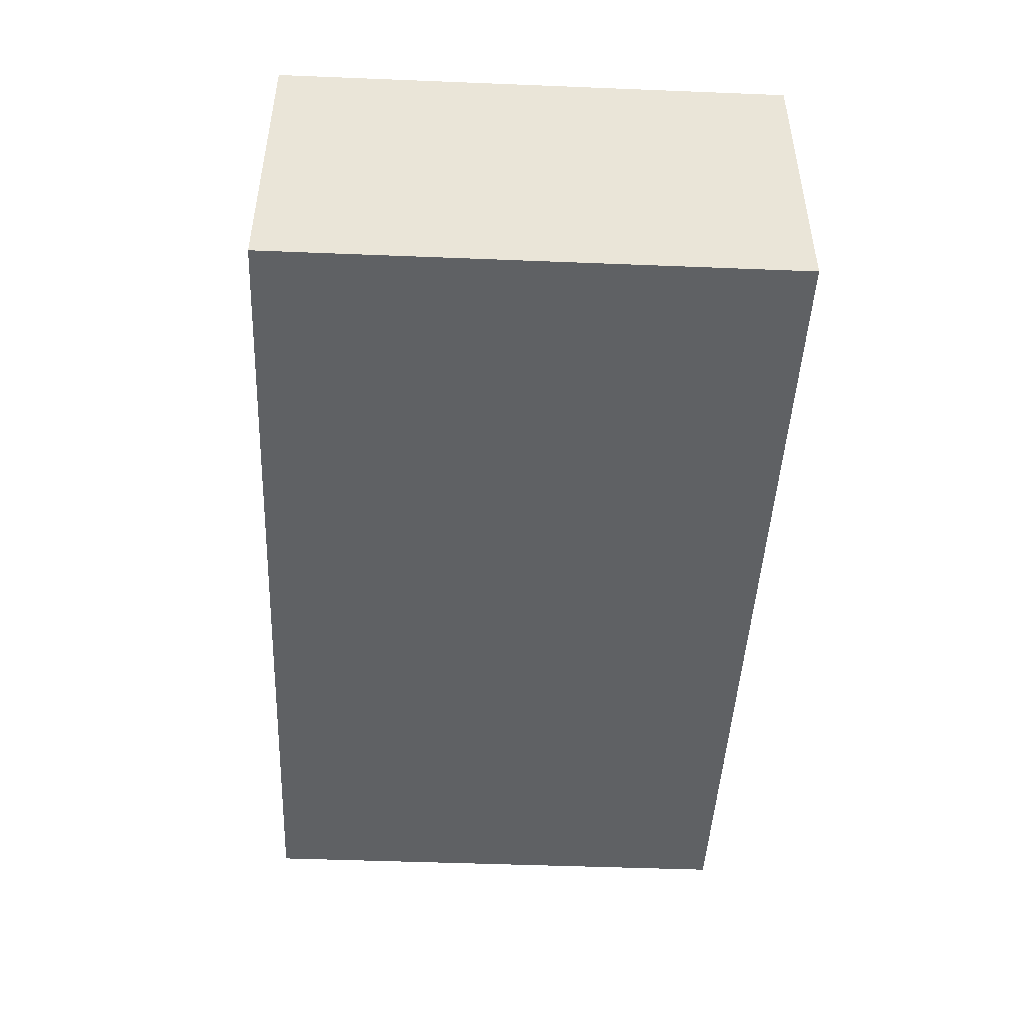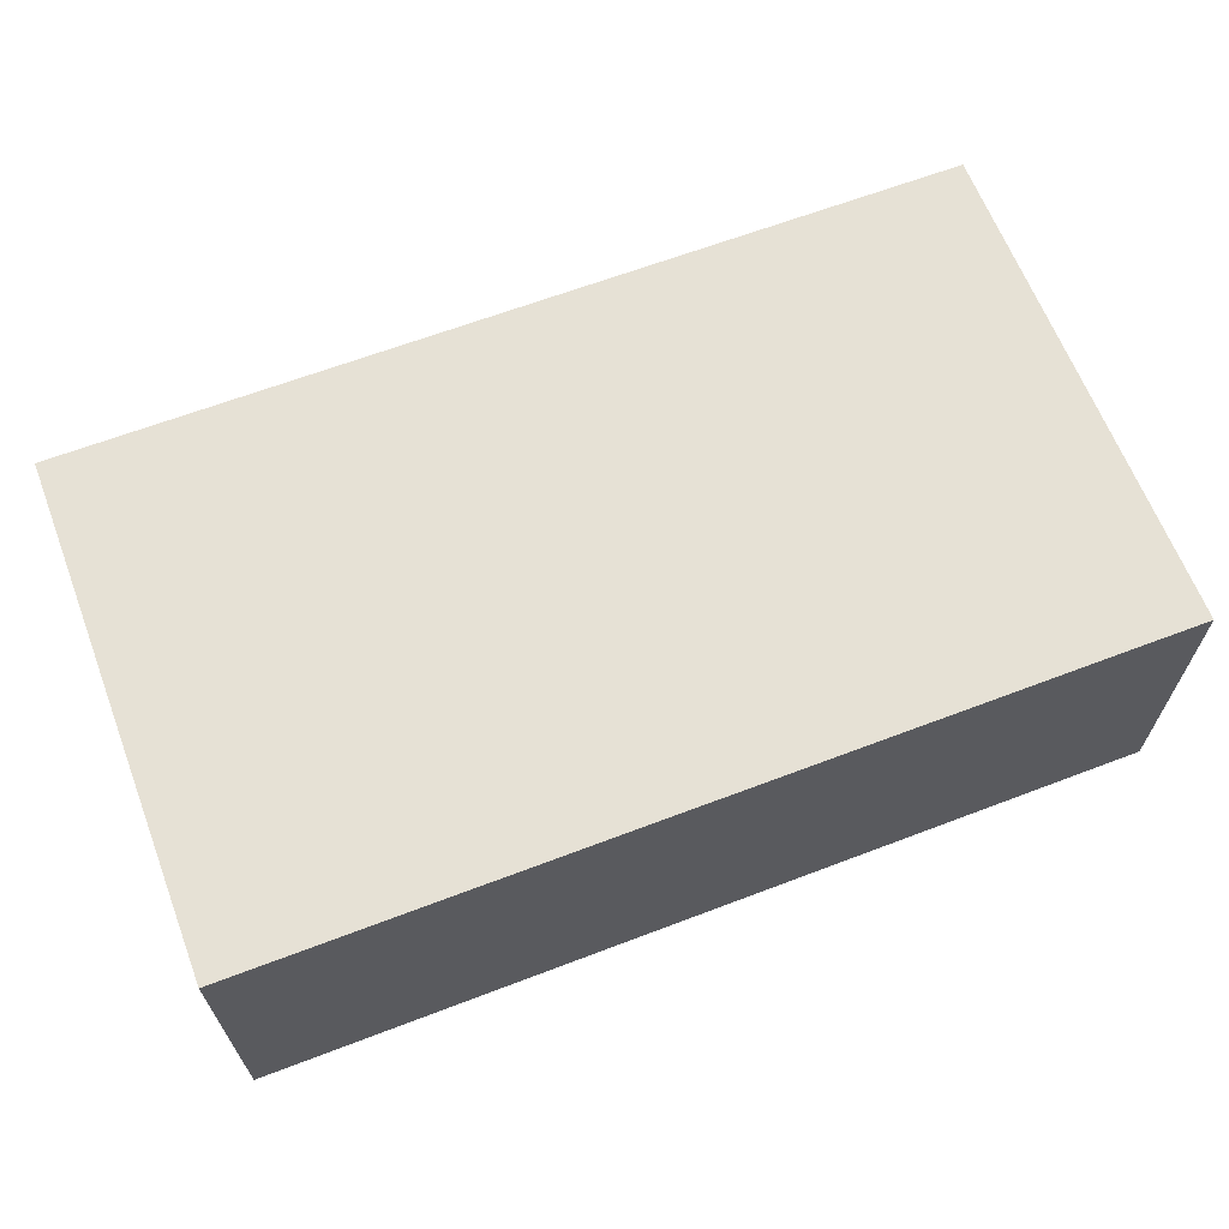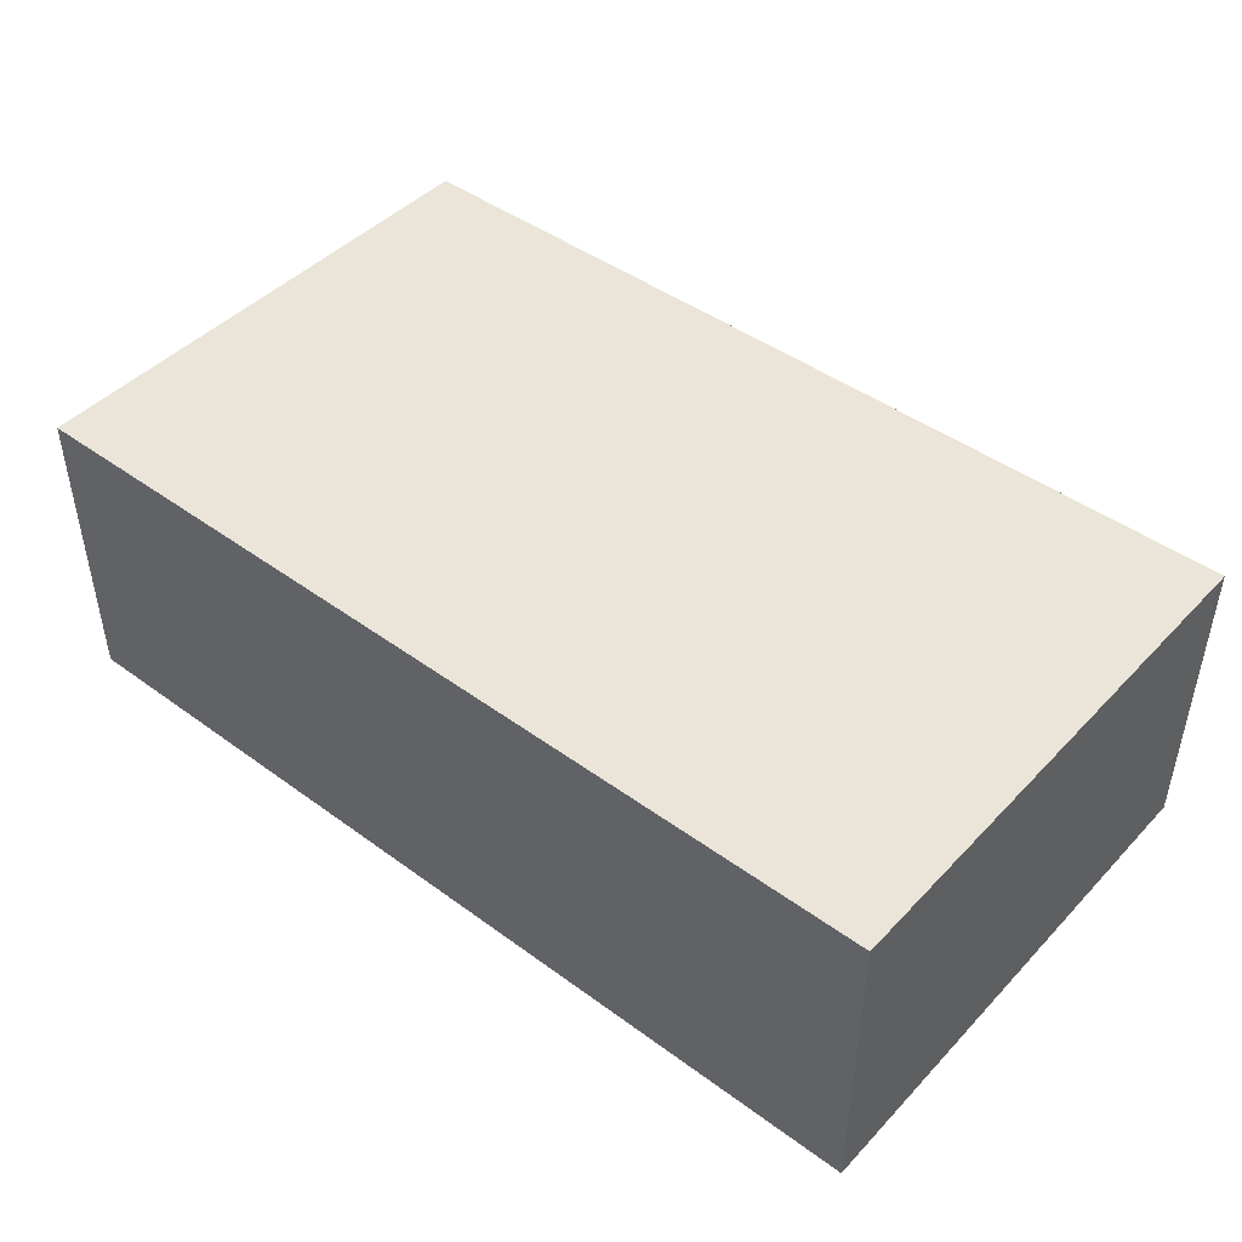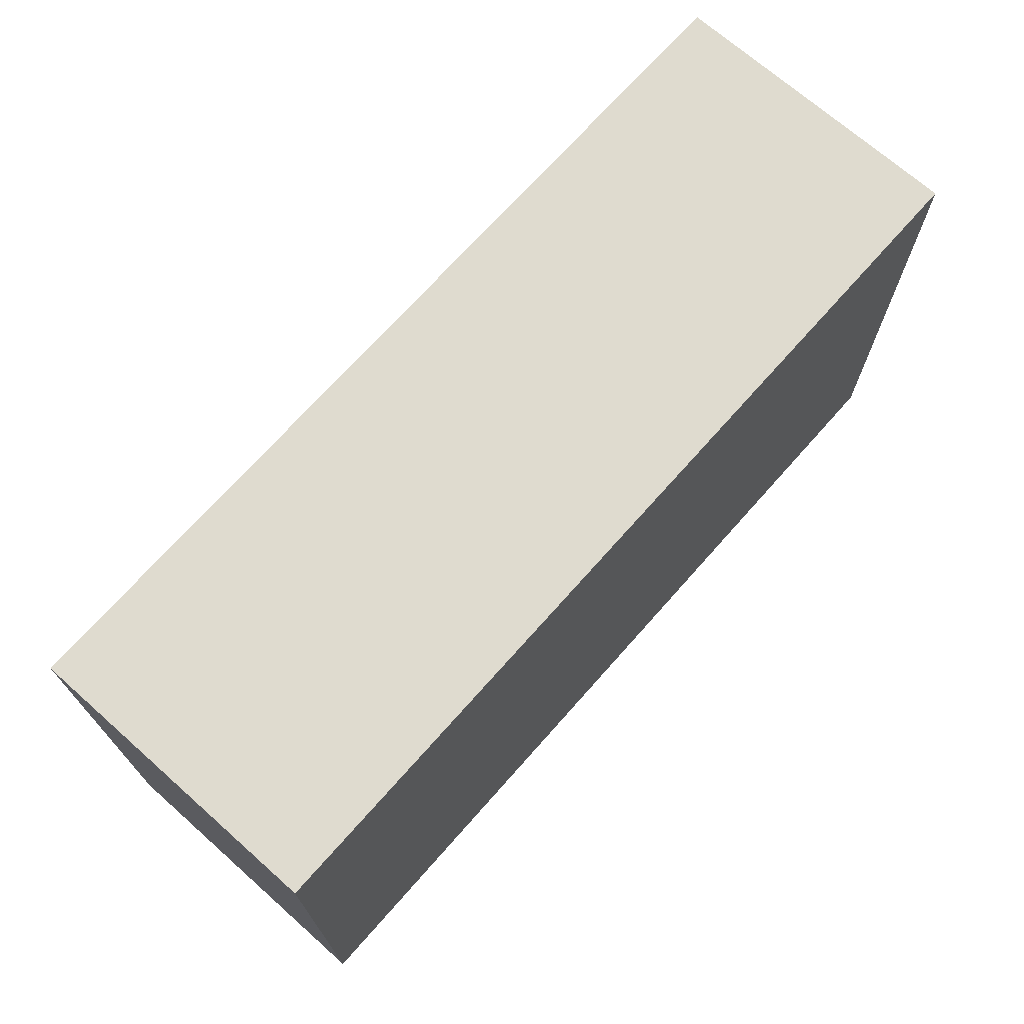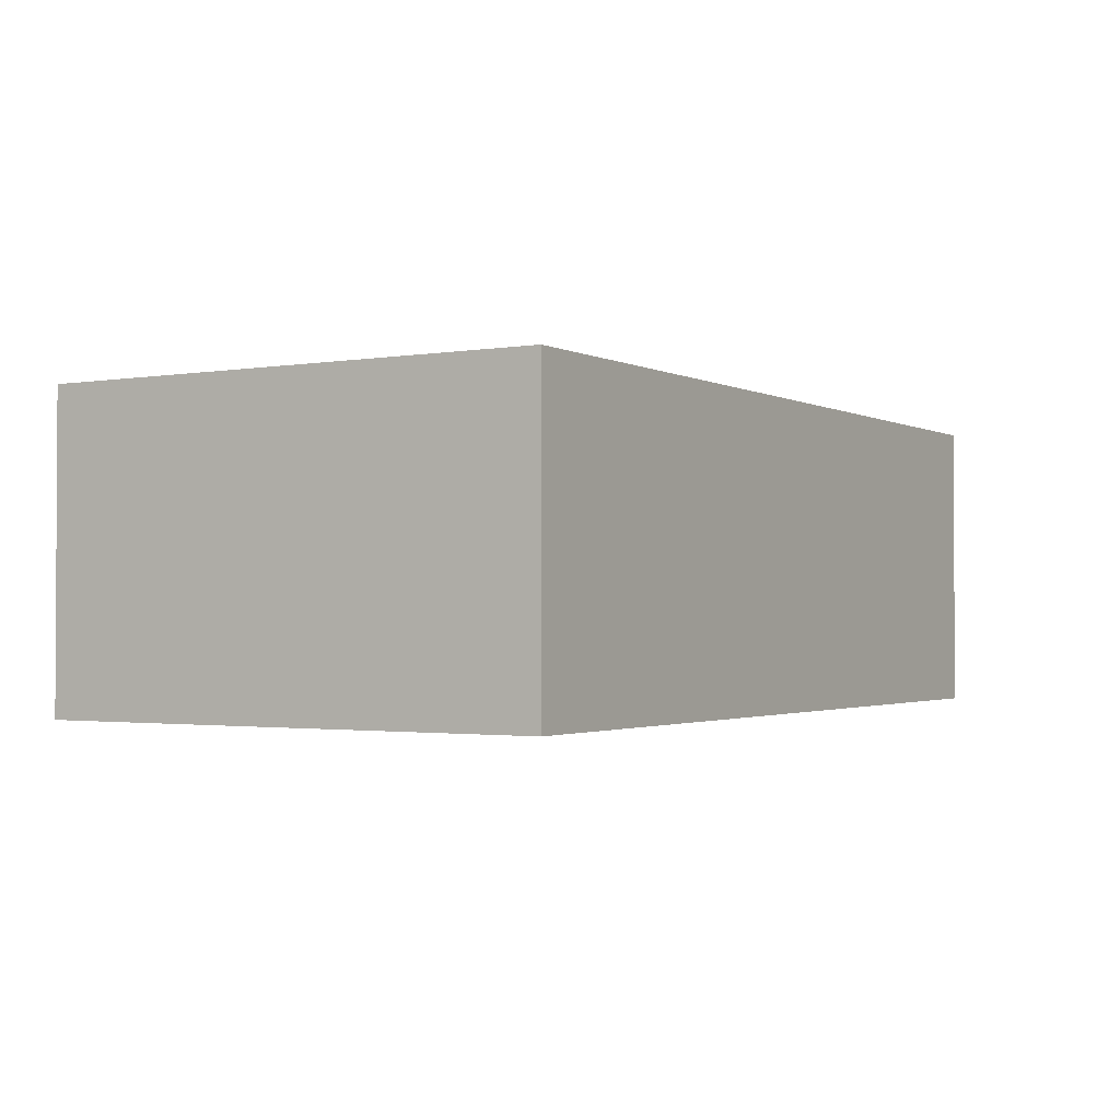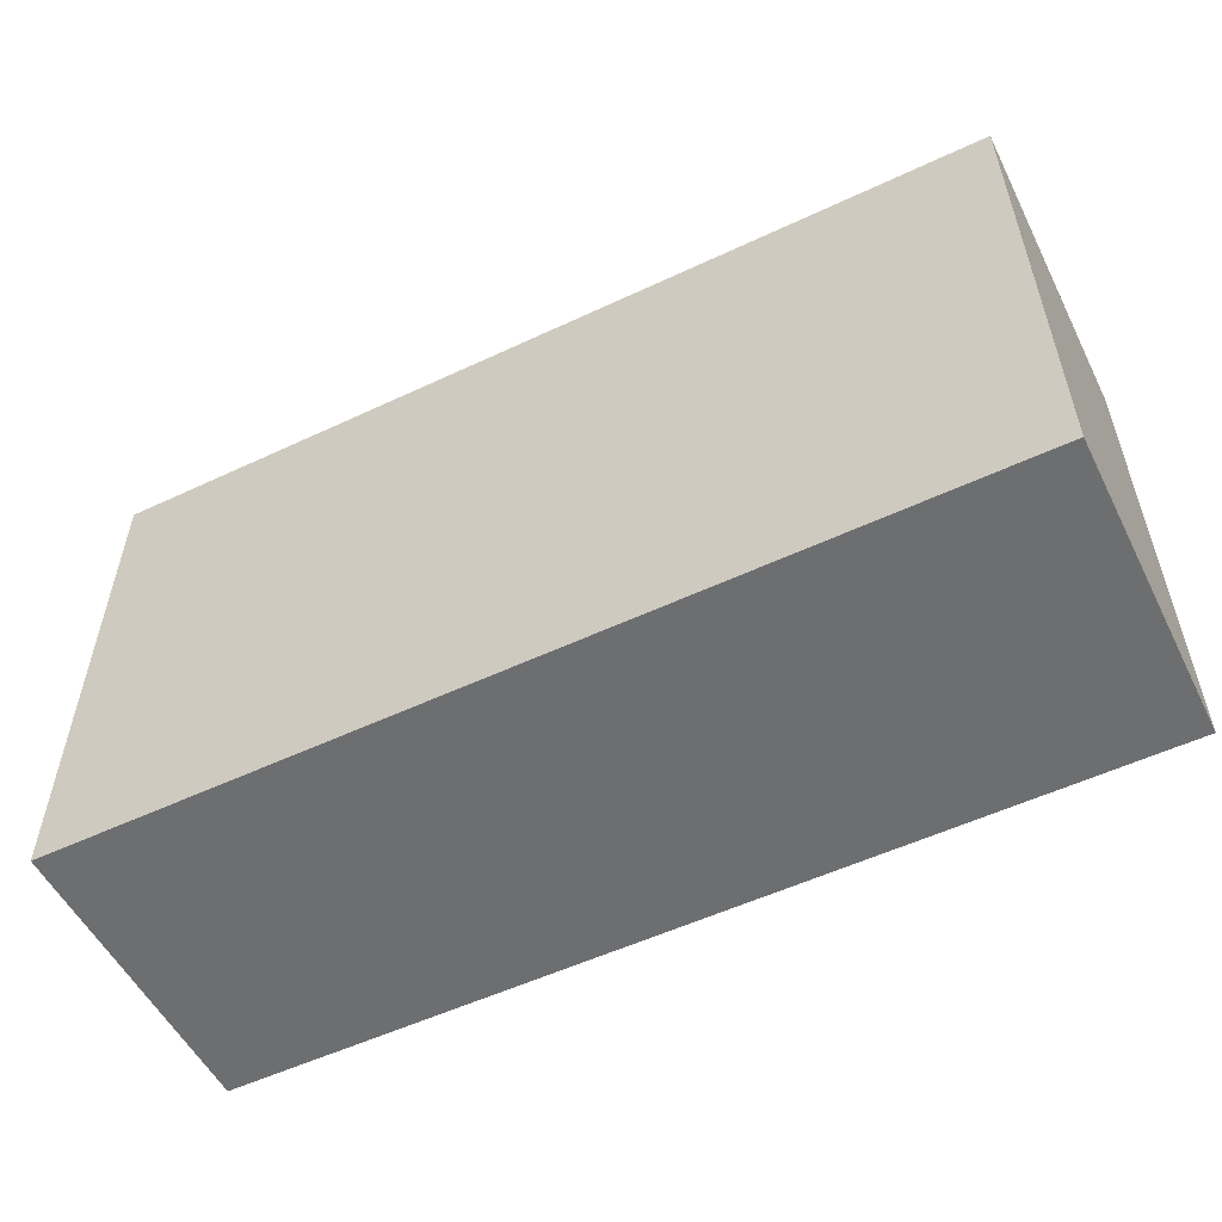
<metadata>
{"format":"obj","ext":"obj","renderer":"f3d","projection":"perspective","resolution":1024,"background":"white","views":[{"elev":-46.6,"azim":87.4,"up":"+Y"},{"elev":64.6,"azim":-21.0,"up":"+Y"},{"elev":45.2,"azim":40.2,"up":"+Y"},{"elev":70.5,"azim":131.5,"up":"+Z"},{"elev":-1.7,"azim":121.1,"up":"+Y"},{"elev":-54.3,"azim":-153.5,"up":"+Z"}]}
</metadata>
<code>
g default
v 16.81 -0.5076 12.46
v 18.58 -0.5076 12.46
v 16.81 0.1825 12.46
v 18.58 0.1825 12.46
v 16.81 13.5 12.46
v 18.58 13.5 12.46
v 16.81 14.19 12.46
v 18.58 14.19 12.46
v 16.81 14.19 10.95
v 18.58 14.19 10.95
v 16.81 14.19 -10.95
v 18.58 14.19 -10.95
v 16.81 14.19 -12.46
v 18.58 14.19 -12.46
v 16.81 13.5 -12.46
v 18.58 13.5 -12.46
v 16.81 0.1825 -12.46
v 18.58 0.1825 -12.46
v 16.81 -0.5076 -12.46
v 18.58 -0.5076 -12.46
v 16.81 -0.5076 -10.95
v 18.58 -0.5076 -10.95
v 16.81 -0.5076 10.95
v 18.58 -0.5076 10.95
v 18.58 0.1825 -10.95
v 18.58 0.1825 10.95
v 18.58 13.5 -10.95
v 18.58 13.5 10.95
v 16.81 0.1825 -10.95
v 16.81 0.1825 10.95
v 16.81 13.5 -10.95
v 16.81 13.5 10.95
v -25.47 -0.5076 12.46
v -23.7 -0.5076 12.46
v -25.47 0.1825 12.46
v -23.7 0.1825 12.46
v -25.47 13.5 12.46
v -23.7 13.5 12.46
v -25.47 14.19 12.46
v -23.7 14.19 12.46
v -25.47 14.19 10.95
v -23.7 14.19 10.95
v -25.47 14.19 -10.95
v -23.7 14.19 -10.95
v -25.47 14.19 -12.46
v -23.7 14.19 -12.46
v -25.47 13.5 -12.46
v -23.7 13.5 -12.46
v -25.47 0.1825 -12.46
v -23.7 0.1825 -12.46
v -25.47 -0.5076 -12.46
v -23.7 -0.5076 -12.46
v -25.47 -0.5076 -10.95
v -23.7 -0.5076 -10.95
v -25.47 -0.5076 10.95
v -23.7 -0.5076 10.95
v -23.7 0.1825 -10.95
v -23.7 0.1825 10.95
v -23.7 13.5 -10.95
v -23.7 13.5 10.95
v -25.47 0.1825 -10.95
v -25.47 0.1825 10.95
v -25.47 13.5 -10.95
v -25.47 13.5 10.95
g pasted__pCube1
f 1 2 4 3
f 3 4 6 5
f 5 6 8 7
f 7 8 10 9
f 9 10 12 11
f 11 12 14 13
f 13 14 16 15
f 15 16 18 17
f 17 18 20 19
f 19 20 22 21
f 21 22 24 23
f 23 24 2 1
f 22 20 18 25
f 24 22 25 26
f 2 24 26 4
f 25 18 16 27
f 26 25 27 28
f 4 26 28 6
f 27 16 14 12
f 28 27 12 10
f 6 28 10 8
f 29 30 32 31
f 33 34 36 35
f 35 36 38 37
f 37 38 40 39
f 39 40 42 41
f 41 42 44 43
f 43 44 46 45
f 45 46 48 47
f 47 48 50 49
f 49 50 52 51
f 51 52 54 53
f 53 54 56 55
f 55 56 34 33
f 58 57 59 60
f 51 53 61 49
f 53 55 62 61
f 55 33 35 62
f 49 61 63 47
f 61 62 64 63
f 62 35 37 64
f 47 63 43 45
f 63 64 41 43
f 64 37 39 41
f 15 17 50 48
f 13 15 48 46
f 11 13 46 44
f 17 19 52 50
f 19 21 54 52
f 21 23 56 54
f 23 1 34 56
f 29 31 59 57
f 30 29 57 58
f 1 3 36 34
f 3 5 38 36
f 5 7 40 38
f 32 30 58 60
f 7 9 42 40
f 31 32 60 59
f 9 11 44 42

</code>
